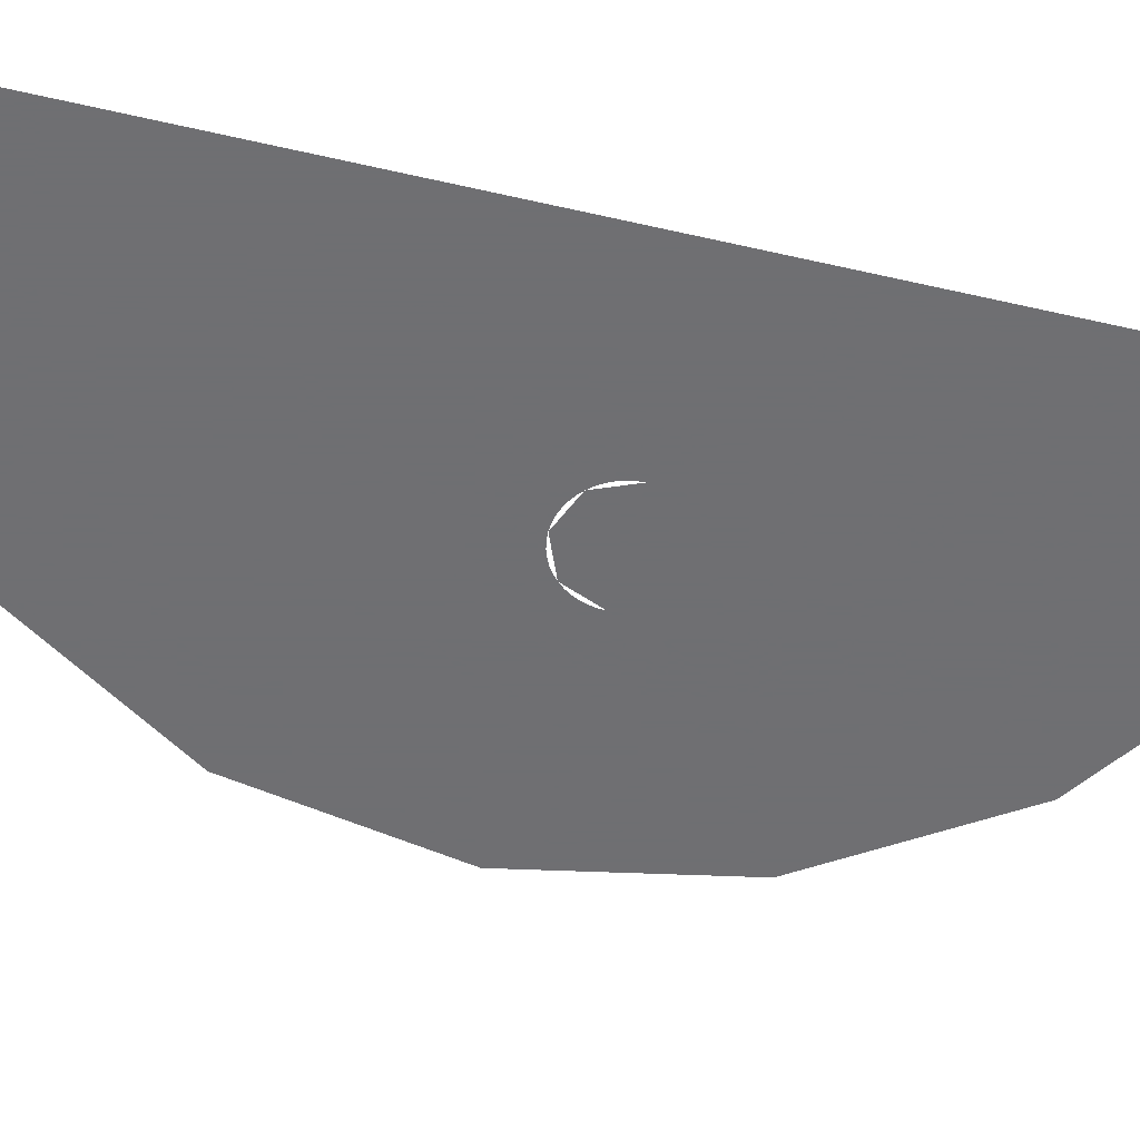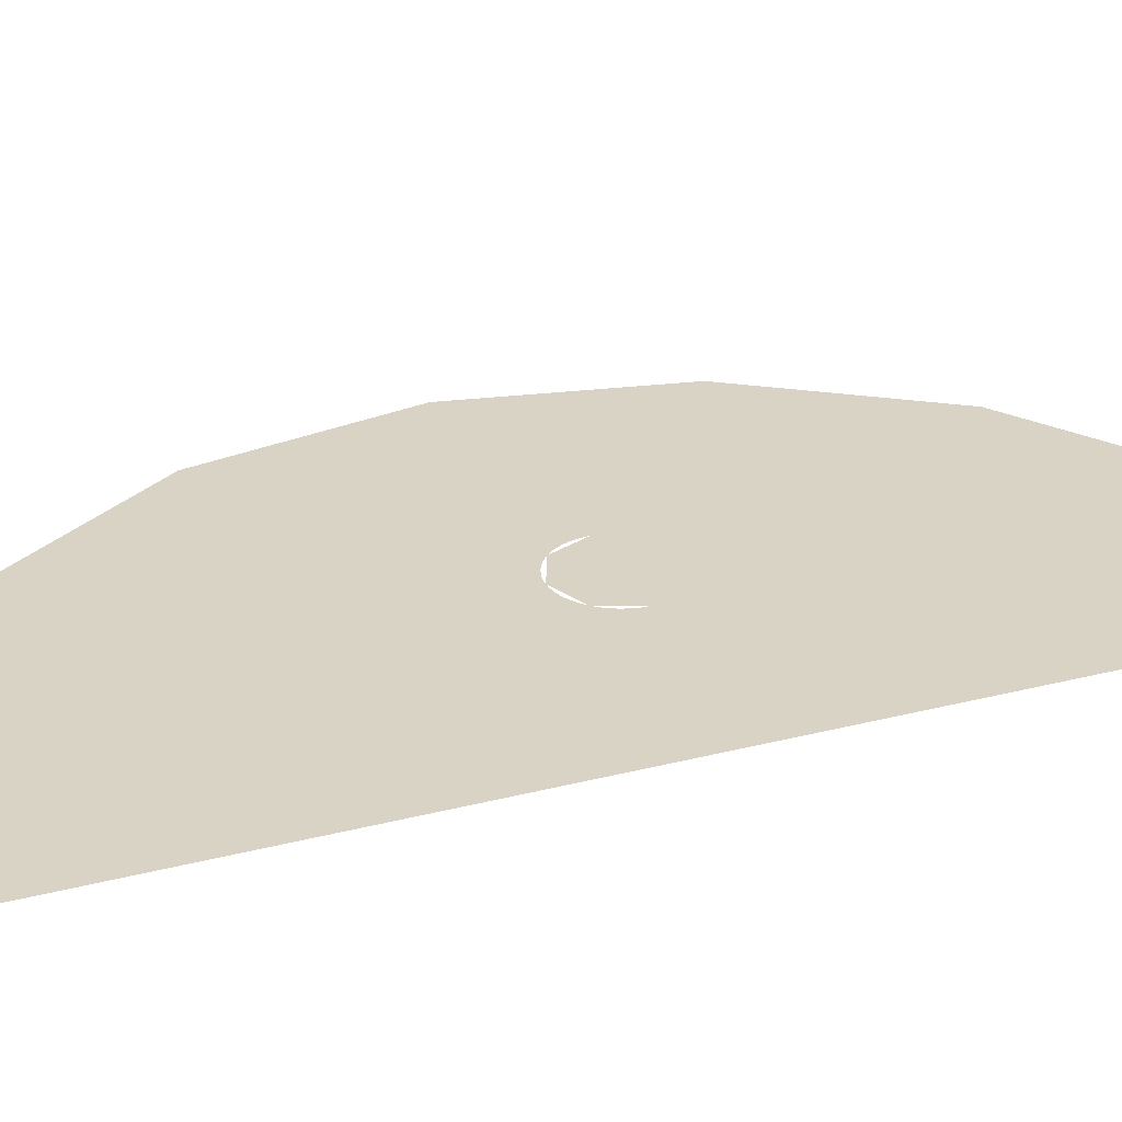
<metadata>
{"format":"obj","ext":"obj","renderer":"f3d","projection":"perspective","resolution":1024,"background":"white","views":[{"elev":-54.7,"azim":76.3,"up":"+Y"},{"elev":28.3,"azim":68.6,"up":"+Y"}]}
</metadata>
<code>
v -0.1896 0 0.005355
v -0.225 0 0.02
v -0.2604 0 0.005355
v -0.1896 0 0.005355
v -0.2604 0 0.005355
v -0.275 0 -0.03
v -0.175 0 -0.03
v -0.125 0 -0.03
v -0.1259 0 -0.01695
v -0.1754 0 -0.02347
v -0.175 0 -0.03
v -0.1259 0 -0.01695
v -0.1284 0 -0.00412
v -0.1767 0 -0.01706
v -0.1754 0 -0.02347
v -0.1284 0 -0.00412
v -0.1326 0 0.00827
v -0.1788 0 -0.01086
v -0.1767 0 -0.01706
v -0.1326 0 0.00827
v -0.1384 0 0.02
v -0.1817 0 -0.005
v -0.1788 0 -0.01086
v -0.1384 0 0.02
v -0.1457 0 0.03088
v -0.1853 0 0.00044
v -0.1817 0 -0.005
v -0.1457 0 0.03088
v -0.1543 0 0.04071
v -0.1896 0 0.005355
v -0.1853 0 0.00044
v -0.1543 0 0.04071
v -0.1641 0 0.04934
v -0.1946 0 0.00967
v -0.1896 0 0.005355
v -0.1641 0 0.04934
v -0.175 0 0.0566
v -0.2 0 0.0133
v -0.1946 0 0.00967
v -0.175 0 0.0566
v -0.1867 0 0.06239
v -0.2059 0 0.0162
v -0.2 0 0.0133
v -0.1867 0 0.06239
v -0.1991 0 0.06659
v -0.2121 0 0.01829
v -0.2059 0 0.0162
v -0.1991 0 0.06659
v -0.2119 0 0.06914
v -0.2185 0 0.01957
v -0.2121 0 0.01829
v -0.2119 0 0.06914
v -0.225 0 0.07
v -0.225 0 0.02
v -0.2185 0 0.01957
v -0.225 0 0.07
v -0.2381 0 0.06914
v -0.2315 0 0.01957
v -0.225 0 0.02
v -0.2381 0 0.06914
v -0.2509 0 0.06659
v -0.2379 0 0.01829
v -0.2315 0 0.01957
v -0.2509 0 0.06659
v -0.2633 0 0.06239
v -0.2441 0 0.0162
v -0.2379 0 0.01829
v -0.2633 0 0.06239
v -0.275 0 0.0566
v -0.25 0 0.0133
v -0.2441 0 0.0162
v -0.275 0 0.0566
v -0.2859 0 0.04934
v -0.2554 0 0.00967
v -0.25 0 0.0133
v -0.2859 0 0.04934
v -0.2957 0 0.04071
v -0.2604 0 0.005355
v -0.2554 0 0.00967
v -0.2957 0 0.04071
v -0.3043 0 0.03088
v -0.2647 0 0.00044
v -0.2604 0 0.005355
v -0.3043 0 0.03088
v -0.3116 0 0.02
v -0.2683 0 -0.005
v -0.2647 0 0.00044
v -0.3116 0 0.02
v -0.3174 0 0.00827
v -0.2712 0 -0.01086
v -0.2683 0 -0.005
v -0.3174 0 0.00827
v -0.3216 0 -0.00412
v -0.2733 0 -0.01706
v -0.2712 0 -0.01086
v -0.3216 0 -0.00412
v -0.3241 0 -0.01695
v -0.2746 0 -0.02347
v -0.2733 0 -0.01706
v -0.3241 0 -0.01695
v -0.325 0 -0.03
v -0.275 0 -0.03
v -0.2746 0 -0.02347
v -0.125 0 0.07
v -0.1543 0 0.04071
v -0.125 0 -0.03
v -0.125 0 0.07
v -0.225 0 0.07
v -0.1543 0 0.04071
v -0.325 0 0.07
v -0.2957 0 0.04071
v -0.225 0 0.07
v -0.325 0 0.07
v -0.325 0 -0.03
v -0.2957 0 0.04071
v -0.3177 0 -0.04768
v -0.3 0 -0.055
v -0.2823 0 -0.04768
v -0.3177 0 -0.04768
v -0.2823 0 -0.04768
v -0.275 0 -0.03
v -0.325 0 -0.03
v -0.1677 0 -0.04768
v -0.15 0 -0.055
v -0.1323 0 -0.04768
v -0.1677 0 -0.04768
v -0.1323 0 -0.04768
v -0.125 0 -0.03
v -0.175 0 -0.03
v -0.325 0 -0.055
v -0.3177 0 -0.04768
v -0.325 0 -0.03
v -0.325 0 -0.055
v -0.3 0 -0.055
v -0.3177 0 -0.04768
v -0.275 0 -0.055
v -0.2823 0 -0.04768
v -0.3 0 -0.055
v -0.275 0 -0.055
v -0.275 0 -0.03
v -0.2823 0 -0.04768
v -0.175 0 -0.055
v -0.1677 0 -0.04768
v -0.175 0 -0.03
v -0.175 0 -0.055
v -0.15 0 -0.055
v -0.1677 0 -0.04768
v -0.125 0 -0.055
v -0.1323 0 -0.04768
v -0.15 0 -0.055
v -0.125 0 -0.055
v -0.125 0 -0.03
v -0.1323 0 -0.04768
v 0 0 0.37
v 0 0 0.45
v -0.0585 0 0.446
v -0.06 0 0.365
v -0.06 0 0.365
v -0.0585 0 0.446
v -0.1165 0 0.4345
v -0.125 0 0.355
v -0.125 0 0.355
v -0.1165 0 0.4345
v -0.172 0 0.4155
v -0.225 0 0.3895
v -0.2 0 0.33
v -0.125 0 0.355
v -0.225 0 0.3895
v -0.274 0 0.357
v -0.25 0 0.31
v -0.2 0 0.33
v -0.274 0 0.357
v -0.318 0 0.318
v -0.3 0 0.28
v -0.25 0 0.31
v -0.318 0 0.318
v -0.357 0 0.274
v -0.35 0 0.24
v -0.3 0 0.28
v -0.357 0 0.274
v -0.3895 0 0.225
v -0.395 0 0.19
v -0.35 0 0.24
v -0.3895 0 0.225
v -0.4155 0 0.172
v -0.395 0 0.19
v -0.4155 0 0.172
v -0.4345 0 0.1165
v -0.38 0 0.01
v -0.45 0 0.02
v -0.45 0 -0.035
v -0.375 0 -0.025
v -0.365 0 0.005
v -0.38 0 0.01
v -0.375 0 -0.025
v -0.365 0 -0.015
v -0.44 0 -0.095
v -0.4345 0 -0.1165
v -0.35 0 -0.11
v -0.35 0 -0.11
v -0.4345 0 -0.1165
v -0.425 0 -0.155
v -0.35 0 -0.145
v -0.335 0 -0.115
v -0.35 0 -0.11
v -0.35 0 -0.145
v -0.335 0 -0.135
v -0.38 0 0.01
v -0.4345 0 0.1165
v -0.446 0 0.0585
v -0.45 0 0.02
v -0.375 0 -0.025
v -0.45 0 -0.035
v -0.446 0 -0.0585
v -0.35 0 -0.11
v -0.446 0 -0.0585
v -0.44 0 -0.095
v -0.35 0 -0.11
v -0.35 0 -0.145
v -0.425 0 -0.155
v -0.4155 0 -0.172
v -0.35 0 -0.145
v -0.4155 0 -0.172
v -0.3895 0 -0.225
v -0.357 0 -0.274
v -0.145 0 0.19
v -0.125 0 0.355
v -0.2 0 0.33
v -0.185 0 0.19
v -0.145 0 0.19
v -0.185 0 0.19
v -0.18 0 0.18
v -0.15 0 0.18
v -0.15 0 0.18
v -0.18 0 0.18
v -0.165 0 0.17
v 0 0 -0.105
v 0 0 0.37
v -0.06 0 0.365
v -0.095 0 -0.11
v -0.095 0 -0.11
v -0.06 0 0.365
v -0.125 0 0.355
v -0.125 0 0.07
v -0.125 0 0.355
v -0.145 0 0.19
v -0.125 0 0.07
v -0.145 0 0.19
v -0.15 0 0.18
v -0.125 0 0.07
v -0.125 0 0.07
v -0.15 0 0.18
v -0.165 0 0.17
v -0.225 0 0.07
v -0.18 0 0.18
v -0.225 0 0.07
v -0.165 0 0.17
v -0.185 0 0.19
v -0.225 0 0.07
v -0.18 0 0.18
v -0.225 0 0.07
v -0.185 0 0.19
v -0.2 0 0.33
v -0.25 0 0.31
v -0.325 0 0.07
v -0.225 0 0.07
v -0.25 0 0.31
v -0.3 0 0.28
v -0.325 0 0.07
v -0.3 0 0.28
v -0.35 0 0.24
v -0.395 0 0.19
v -0.325 0 0.07
v -0.395 0 0.19
v -0.4345 0 0.1165
v -0.38 0 0.01
v -0.325 0 0.07
v -0.38 0 0.01
v -0.365 0 0.005
v -0.325 0 0.07
v -0.365 0 0.005
v -0.365 0 -0.015
v -0.325 0 -0.055
v -0.325 0 -0.055
v -0.365 0 -0.015
v -0.375 0 -0.025
v -0.35 0 -0.11
v -0.3 0 -0.055
v -0.325 0 -0.055
v -0.35 0 -0.11
v -0.335 0 -0.115
v -0.275 0 -0.055
v -0.3 0 -0.055
v -0.335 0 -0.115
v -0.335 0 -0.135
v -0.175 0 -0.055
v -0.275 0 -0.055
v -0.335 0 -0.135
v -0.275 0 -0.03
v -0.275 0 -0.055
v -0.175 0 -0.055
v -0.175 0 -0.03
v -0.15 0 -0.055
v -0.175 0 -0.055
v -0.335 0 -0.135
v -0.095 0 -0.11
v -0.125 0 -0.055
v -0.15 0 -0.055
v -0.095 0 -0.11
v -0.125 0 0.07
v -0.125 0 -0.055
v -0.095 0 -0.11
v -0.1 0 -0.115
v -0.095 0 -0.11
v -0.335 0 -0.135
v -0.175 0 -0.135
v -0.175 0 -0.135
v -0.335 0 -0.135
v -0.35 0 -0.145
v -0.235 0 -0.16
v -0.35 0 -0.145
v -0.285 0 -0.19
v -0.235 0 -0.16
v -0.35 0 -0.145
v -0.32 0 -0.225
v -0.285 0 -0.19
v -0.35 0 -0.145
v -0.357 0 -0.274
v -0.32 0 -0.225
v 0 0 -0.105
v -0.095 0 -0.11
v -0.1 0 -0.115
v -0.095 0 -0.135
v 0 0 -0.105
v -0.095 0 -0.135
v -0.08 0 -0.16
v -0.06 0 -0.18
v 0 0 -0.105
v -0.06 0 -0.18
v -0.035 0 -0.195
v -0.02 0 -0.2
v 0 0 -0.25
v 0 0 -0.105
v -0.02 0 -0.2
v -0.02 0 -0.215
v -0.01 0 -0.265
v 0 0 -0.25
v -0.02 0 -0.215
v -0.035 0 -0.235
v -0.03 0 -0.275
v -0.01 0 -0.265
v -0.035 0 -0.235
v -0.05 0 -0.245
v -0.045 0 -0.28
v -0.03 0 -0.275
v -0.05 0 -0.245
v -0.065 0 -0.245
v -0.065 0 -0.28
v -0.045 0 -0.28
v -0.065 0 -0.245
v -0.095 0 -0.265
v -0.1 0 -0.24
v -0.095 0 -0.265
v -0.065 0 -0.245
v -0.07 0 -0.225
v -0.065 0 -0.28
v -0.095 0 -0.265
v -0.1 0 -0.29
v -0.07 0 -0.305
v -0.1 0 -0.24
v -0.07 0 -0.225
v -0.085 0 -0.2
v -0.115 0 -0.22
v -0.115 0 -0.22
v -0.085 0 -0.2
v -0.105 0 -0.185
v -0.135 0 -0.215
v -0.135 0 -0.215
v -0.105 0 -0.185
v -0.13 0 -0.175
v -0.145 0 -0.215
v -0.145 0 -0.215
v -0.13 0 -0.175
v -0.145 0 -0.175
v -0.155 0 -0.18
v -0.155 0 -0.21
v -0.145 0 -0.215
v -0.155 0 -0.18
v -0.16 0 -0.195
v -0.07 0 -0.305
v -0.1 0 -0.29
v -0.115 0 -0.305
v -0.085 0 -0.325
v -0.085 0 -0.325
v -0.115 0 -0.305
v -0.13 0 -0.31
v -0.105 0 -0.34
v -0.105 0 -0.34
v -0.13 0 -0.31
v -0.145 0 -0.31
v -0.13 0 -0.35
v -0.145 0 -0.35
v -0.13 0 -0.35
v -0.145 0 -0.31
v -0.155 0 -0.315
v -0.155 0 -0.345
v -0.145 0 -0.35
v -0.155 0 -0.315
v -0.16 0 -0.33
v -0.205 0 -0.22
v -0.28 0 -0.22
v -0.28 0 -0.245
v -0.205 0 -0.245
v -0.28 0 -0.245
v -0.28 0 -0.22
v -0.29 0 -0.225
v -0.29 0 -0.24
v -0.295 0 -0.235
v -0.29 0 -0.24
v -0.29 0 -0.225
v -0.295 0 -0.23
v -0.195 0 -0.225
v -0.205 0 -0.22
v -0.205 0 -0.245
v -0.195 0 -0.24
v -0.19 0 -0.23
v -0.195 0 -0.225
v -0.195 0 -0.24
v -0.19 0 -0.235
v -0.195 0 -0.295
v -0.205 0 -0.27
v -0.27 0 -0.295
v -0.26 0 -0.32
v -0.26 0 -0.32
v -0.27 0 -0.295
v -0.275 0 -0.3
v -0.27 0 -0.32
v -0.27 0 -0.32
v -0.275 0 -0.3
v -0.28 0 -0.31
v -0.28 0 -0.315
v -0.205 0 -0.27
v -0.195 0 -0.295
v -0.19 0 -0.29
v -0.195 0 -0.27
v -0.195 0 -0.27
v -0.19 0 -0.29
v -0.185 0 -0.28
v -0.185 0 -0.275
v 0 0 0.5
v -0.0585 0 0.446
v 0 0 0.45
v -0.1165 0 0.4345
v -0.0585 0 0.446
v 0 0 0.5
v -0.1913 0 0.462
v -0.1913 0 0.462
v -0.172 0 0.4155
v -0.1165 0 0.4345
v -0.1913 0 0.462
v -0.225 0 0.3895
v -0.172 0 0.4155
v -0.274 0 0.357
v -0.225 0 0.3895
v -0.1913 0 0.462
v -0.3535 0 0.3535
v -0.274 0 0.357
v -0.3535 0 0.3535
v -0.318 0 0.318
v -0.3535 0 0.3535
v -0.357 0 0.274
v -0.318 0 0.318
v -0.3895 0 0.225
v -0.357 0 0.274
v -0.3535 0 0.3535
v -0.462 0 0.1913
v -0.3895 0 0.225
v -0.462 0 0.1913
v -0.4155 0 0.172
v -0.4345 0 0.1165
v -0.4155 0 0.172
v -0.462 0 0.1913
v -0.5 0 0
v -0.4345 0 0.1165
v -0.5 0 0
v -0.446 0 0.0585
v -0.446 0 0.0585
v -0.5 0 0
v -0.45 0 0.02
v -0.45 0 0.02
v -0.5 0 0
v -0.45 0 -0.035
v -0.446 0 -0.0585
v -0.45 0 -0.035
v -0.5 0 0
v -0.44 0 -0.095
v -0.44 0 -0.095
v -0.5 0 0
v -0.462 0 -0.1913
v -0.4345 0 -0.1165
v -0.4345 0 -0.1165
v -0.462 0 -0.1913
v -0.425 0 -0.155
v -0.4155 0 -0.172
v -0.425 0 -0.155
v -0.462 0 -0.1913
v -0.3895 0 -0.225
v -0.357 0 -0.274
v -0.3895 0 -0.225
v -0.462 0 -0.1913
v -0.3535 0 -0.3535
v -0.357 0 -0.274
v -0.3535 0 -0.3535
v -0.28 0 -0.315
v -0.28 0 -0.31
v -0.27 0 -0.32
v -0.28 0 -0.315
v -0.3535 0 -0.3535
v -0.1913 0 -0.462
v -0.155 0 -0.345
v -0.27 0 -0.32
v -0.1913 0 -0.462
v -0.145 0 -0.35
v -0.13 0 -0.35
v -0.145 0 -0.35
v -0.1913 0 -0.462
v -0.105 0 -0.34
v -0.13 0 -0.35
v -0.1913 0 -0.462
v 0 0 -0.5
v -0.085 0 -0.325
v -0.105 0 -0.34
v 0 0 -0.5
v -0.07 0 -0.305
v -0.085 0 -0.325
v 0 0 -0.5
v -0.065 0 -0.28
v -0.07 0 -0.305
v 0 0 -0.5
v -0.045 0 -0.28
v -0.03 0 -0.275
v -0.045 0 -0.28
v 0 0 -0.5
v -0.01 0 -0.265
v -0.03 0 -0.275
v 0 0 -0.5
v 0 0 -0.25
v -0.01 0 -0.265
v 0 0 -0.5
v -0.26 0 -0.32
v -0.27 0 -0.32
v -0.155 0 -0.345
v -0.16 0 -0.33
v -0.195 0 -0.295
v -0.26 0 -0.32
v -0.16 0 -0.33
v -0.155 0 -0.315
v -0.19 0 -0.29
v -0.195 0 -0.295
v -0.155 0 -0.315
v -0.145 0 -0.31
v -0.185 0 -0.28
v -0.19 0 -0.29
v -0.145 0 -0.31
v -0.13 0 -0.31
v -0.185 0 -0.28
v -0.13 0 -0.31
v -0.115 0 -0.305
v -0.1 0 -0.29
v -0.185 0 -0.28
v -0.1 0 -0.29
v -0.095 0 -0.265
v -0.185 0 -0.275
v -0.185 0 -0.275
v -0.095 0 -0.265
v -0.1 0 -0.24
v -0.115 0 -0.22
v -0.19 0 -0.235
v -0.185 0 -0.275
v -0.115 0 -0.22
v -0.135 0 -0.215
v -0.19 0 -0.23
v -0.19 0 -0.235
v -0.135 0 -0.215
v -0.145 0 -0.215
v -0.195 0 -0.225
v -0.19 0 -0.23
v -0.145 0 -0.215
v -0.155 0 -0.21
v -0.205 0 -0.22
v -0.195 0 -0.225
v -0.155 0 -0.21
v -0.16 0 -0.195
v -0.28 0 -0.22
v -0.205 0 -0.22
v -0.16 0 -0.195
v -0.285 0 -0.19
v -0.29 0 -0.225
v -0.28 0 -0.22
v -0.285 0 -0.19
v -0.32 0 -0.225
v -0.29 0 -0.225
v -0.32 0 -0.225
v -0.295 0 -0.23
v -0.295 0 -0.235
v -0.295 0 -0.23
v -0.32 0 -0.225
v -0.357 0 -0.274
v -0.29 0 -0.24
v -0.295 0 -0.235
v -0.357 0 -0.274
v -0.28 0 -0.31
v -0.29 0 -0.24
v -0.28 0 -0.31
v -0.275 0 -0.3
v -0.28 0 -0.245
v -0.28 0 -0.245
v -0.275 0 -0.3
v -0.27 0 -0.295
v -0.205 0 -0.245
v -0.28 0 -0.245
v -0.27 0 -0.295
v -0.205 0 -0.27
v -0.195 0 -0.24
v -0.205 0 -0.245
v -0.205 0 -0.27
v -0.195 0 -0.27
v -0.19 0 -0.235
v -0.195 0 -0.24
v -0.195 0 -0.27
v -0.185 0 -0.275
v -0.285 0 -0.19
v -0.16 0 -0.195
v -0.155 0 -0.18
v -0.235 0 -0.16
v -0.235 0 -0.16
v -0.155 0 -0.18
v -0.145 0 -0.175
v -0.175 0 -0.135
v -0.175 0 -0.135
v -0.145 0 -0.175
v -0.13 0 -0.175
v -0.1 0 -0.115
v -0.095 0 -0.135
v -0.1 0 -0.115
v -0.13 0 -0.175
v -0.105 0 -0.185
v -0.08 0 -0.16
v -0.095 0 -0.135
v -0.105 0 -0.185
v -0.085 0 -0.2
v -0.06 0 -0.18
v -0.08 0 -0.16
v -0.085 0 -0.2
v -0.07 0 -0.225
v -0.06 0 -0.18
v -0.07 0 -0.225
v -0.065 0 -0.245
v -0.035 0 -0.195
v -0.035 0 -0.195
v -0.065 0 -0.245
v -0.05 0 -0.245
v -0.035 0 -0.235
v -0.035 0 -0.195
v -0.035 0 -0.235
v -0.02 0 -0.215
v -0.02 0 -0.2
g mesh7466924
f 1 2 3
f 4 5 6
f 6 7 4
g mesh7466926
f 8 9 10
f 10 11 8
f 12 13 14
f 14 15 12
f 16 17 18
f 18 19 16
f 20 21 22
f 22 23 20
f 24 25 26
f 26 27 24
f 28 29 30
f 30 31 28
f 32 33 34
f 34 35 32
f 36 37 38
f 38 39 36
f 40 41 42
f 42 43 40
f 44 45 46
f 46 47 44
f 48 49 50
f 50 51 48
f 52 53 54
f 54 55 52
f 56 57 58
f 58 59 56
f 60 61 62
f 62 63 60
f 64 65 66
f 66 67 64
f 68 69 70
f 70 71 68
f 72 73 74
f 74 75 72
f 76 77 78
f 78 79 76
f 80 81 82
f 82 83 80
f 84 85 86
f 86 87 84
f 88 89 90
f 90 91 88
f 92 93 94
f 94 95 92
f 96 97 98
f 98 99 96
f 100 101 102
f 102 103 100
g mesh7466928
f 104 105 106
f 107 108 109
f 110 111 112
f 113 114 115
g mesh7466930
f 116 117 118
f 119 120 121
f 121 122 119
g mesh7466932
f 123 124 125
f 126 127 128
f 128 129 126
g mesh7466934
f 130 131 132
f 133 134 135
f 136 137 138
f 139 140 141
g mesh7466936
f 142 143 144
f 145 146 147
f 148 149 150
f 151 152 153
f 154 155 156
f 156 157 154
f 158 159 160
f 160 161 158
f 162 163 164
f 164 165 162
f 166 167 168
f 168 169 166
f 170 171 172
f 172 173 170
f 174 175 176
f 176 177 174
f 178 179 180
f 180 181 178
f 182 183 184
f 184 185 182
f 186 187 188
f 189 190 191
f 191 192 189
f 193 194 195
f 195 196 193
f 197 198 199
f 200 201 202
f 202 203 200
f 204 205 206
f 206 207 204
f 208 209 210
f 210 211 208
f 212 213 214
f 214 215 212
f 216 217 218
f 219 220 221
f 222 223 224
f 224 225 222
f 226 227 228
f 228 229 226
f 230 231 232
f 232 233 230
f 234 235 236
f 237 238 239
f 239 240 237
f 241 242 243
f 243 244 241
f 245 246 247
f 248 249 250
f 251 252 253
f 253 254 251
f 255 256 257
f 258 259 260
f 261 262 263
f 263 264 261
f 265 266 267
f 267 268 265
f 269 270 271
f 271 272 269
f 273 274 275
f 275 276 273
f 277 278 279
f 280 281 282
f 282 283 280
f 284 285 286
f 286 287 284
f 288 289 290
f 290 291 288
f 292 293 294
f 294 295 292
f 296 297 298
f 299 300 301
f 301 302 299
f 303 304 305
f 305 306 303
f 307 308 309
f 310 311 312
f 313 314 315
f 315 316 313
f 317 318 319
f 319 320 317
f 321 322 323
f 324 325 326
f 327 328 329
f 330 331 332
f 332 333 330
f 334 335 336
f 336 337 334
f 338 339 340
f 340 341 338
f 342 343 344
f 344 345 342
f 346 347 348
f 348 349 346
f 350 351 352
f 352 353 350
f 354 355 356
f 356 357 354
f 358 359 360
f 360 361 358
f 362 363 364
f 364 365 362
f 366 367 368
f 368 369 366
f 370 371 372
f 372 373 370
f 374 375 376
f 376 377 374
f 378 379 380
f 380 381 378
f 382 383 384
f 384 385 382
f 386 387 388
f 388 389 386
f 390 391 392
f 392 393 390
f 394 395 396
f 396 397 394
f 398 399 400
f 400 401 398
f 402 403 404
f 404 405 402
f 406 407 408
f 408 409 406
f 410 411 412
f 412 413 410
f 414 415 416
f 416 417 414
f 418 419 420
f 420 421 418
f 422 423 424
f 424 425 422
f 426 427 428
f 428 429 426
f 430 431 432
f 432 433 430
f 434 435 436
f 436 437 434
f 438 439 440
f 440 441 438
f 442 443 444
f 444 445 442
f 446 447 448
f 448 449 446
f 450 451 452
f 453 454 455
f 455 456 453
f 457 458 459
f 460 461 462
f 463 464 465
f 465 466 463
f 467 468 469
f 470 471 472
f 473 474 475
f 475 476 473
f 477 478 479
f 480 481 482
f 482 483 480
f 484 485 486
f 487 488 489
f 490 491 492
f 493 494 495
f 495 496 493
f 497 498 499
f 499 500 497
f 501 502 503
f 504 505 506
f 506 507 504
f 508 509 510
f 510 511 508
f 512 513 514
f 514 515 512
f 516 517 518
f 518 519 516
f 520 521 522
f 522 523 520
f 524 525 526
f 527 528 529
f 529 530 527
f 531 532 533
f 534 535 536
f 537 538 539
f 539 540 537
f 541 542 543
f 544 545 546
f 547 548 549
f 550 551 552
f 552 553 550
f 554 555 556
f 556 557 554
f 558 559 560
f 560 561 558
f 562 563 564
f 564 565 562
f 566 567 568
f 568 569 566
f 570 571 572
f 572 573 570
f 574 575 576
f 576 577 574
f 578 579 580
f 580 581 578
f 582 583 584
f 584 585 582
f 586 587 588
f 588 589 586
f 590 591 592
f 592 593 590
f 594 595 596
f 596 597 594
f 598 599 600
f 600 601 598
f 602 603 604
f 605 606 607
f 607 608 605
f 609 610 611
f 611 612 609
f 613 614 615
f 615 616 613
f 617 618 619
f 620 621 622
f 622 623 620
f 624 625 626
f 626 627 624
f 628 629 630
f 630 631 628
f 632 633 634
f 634 635 632
f 636 637 638
f 638 639 636
f 640 641 642
f 642 643 640
f 644 645 646
f 646 647 644
f 648 649 650
f 650 651 648
f 652 653 654
f 654 655 652
f 656 657 658
f 658 659 656
f 660 661 662
f 662 663 660
f 664 665 666
f 666 667 664

</code>
